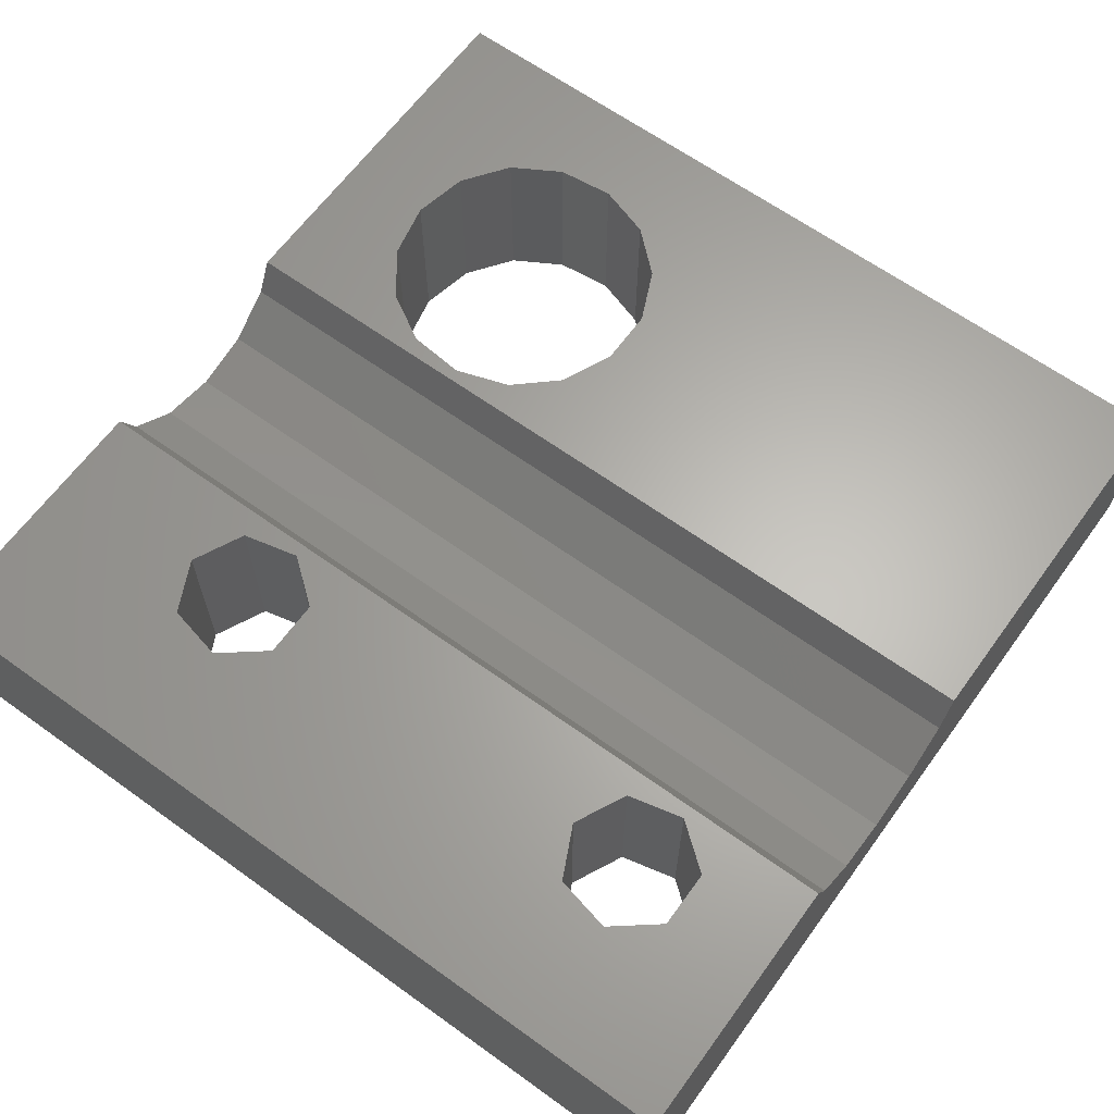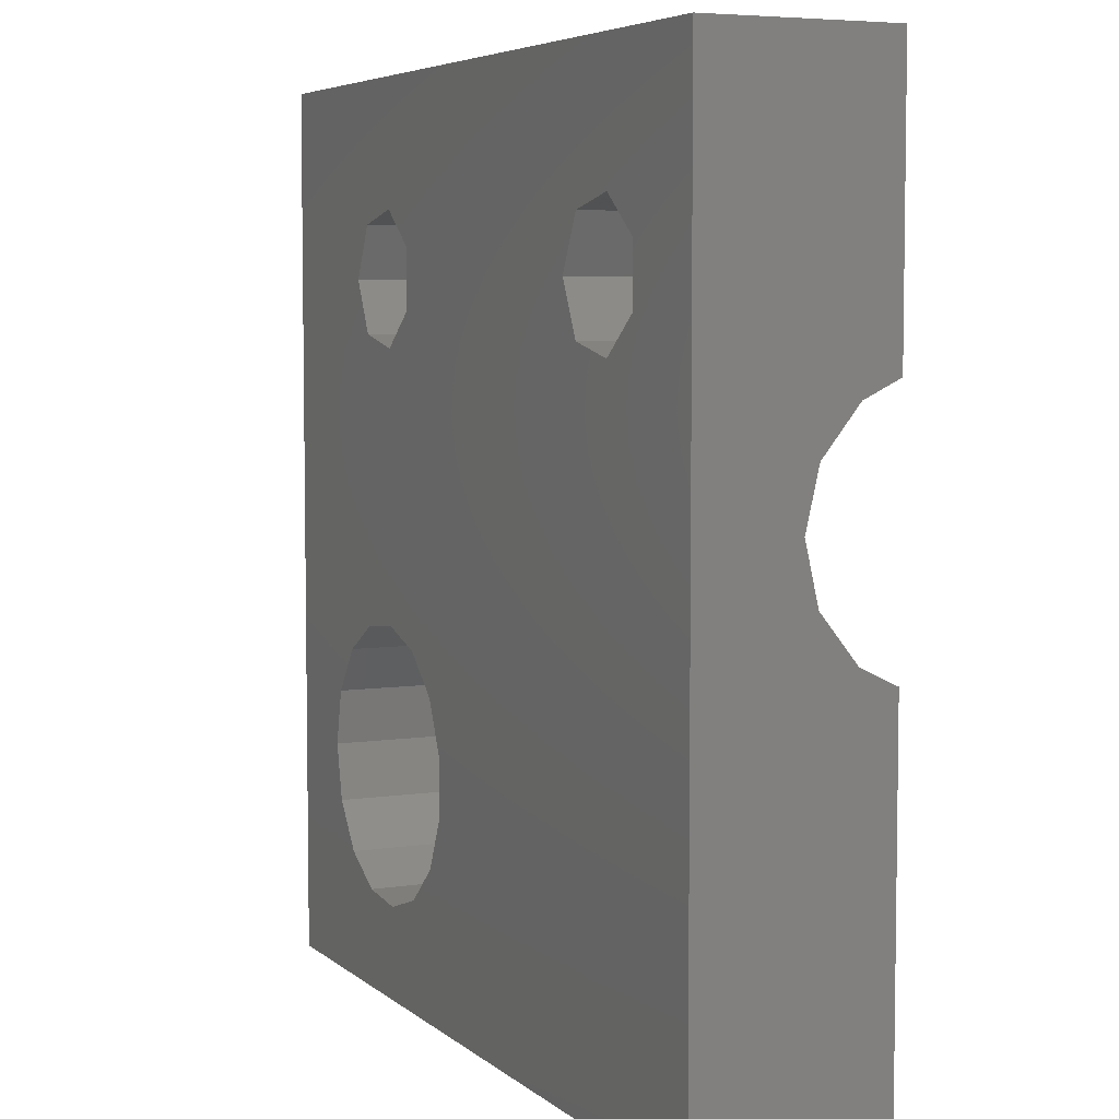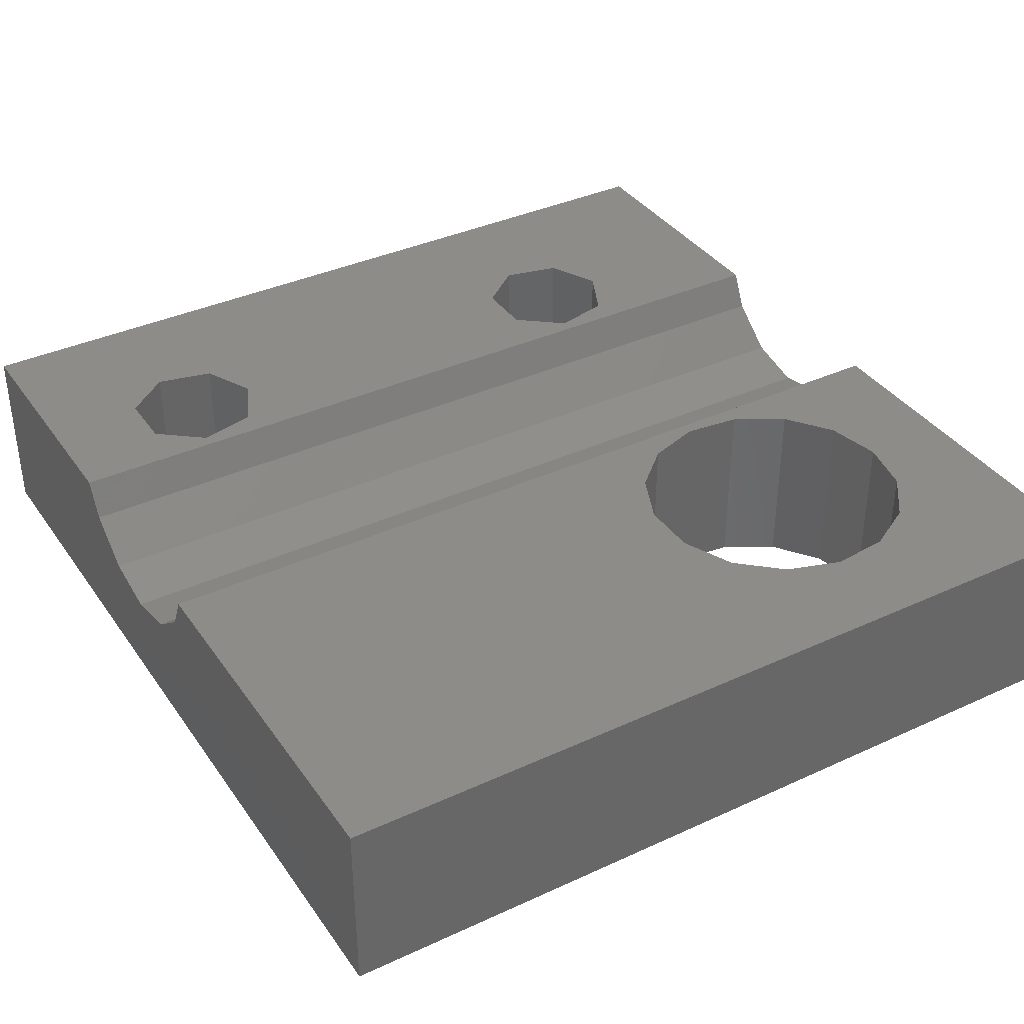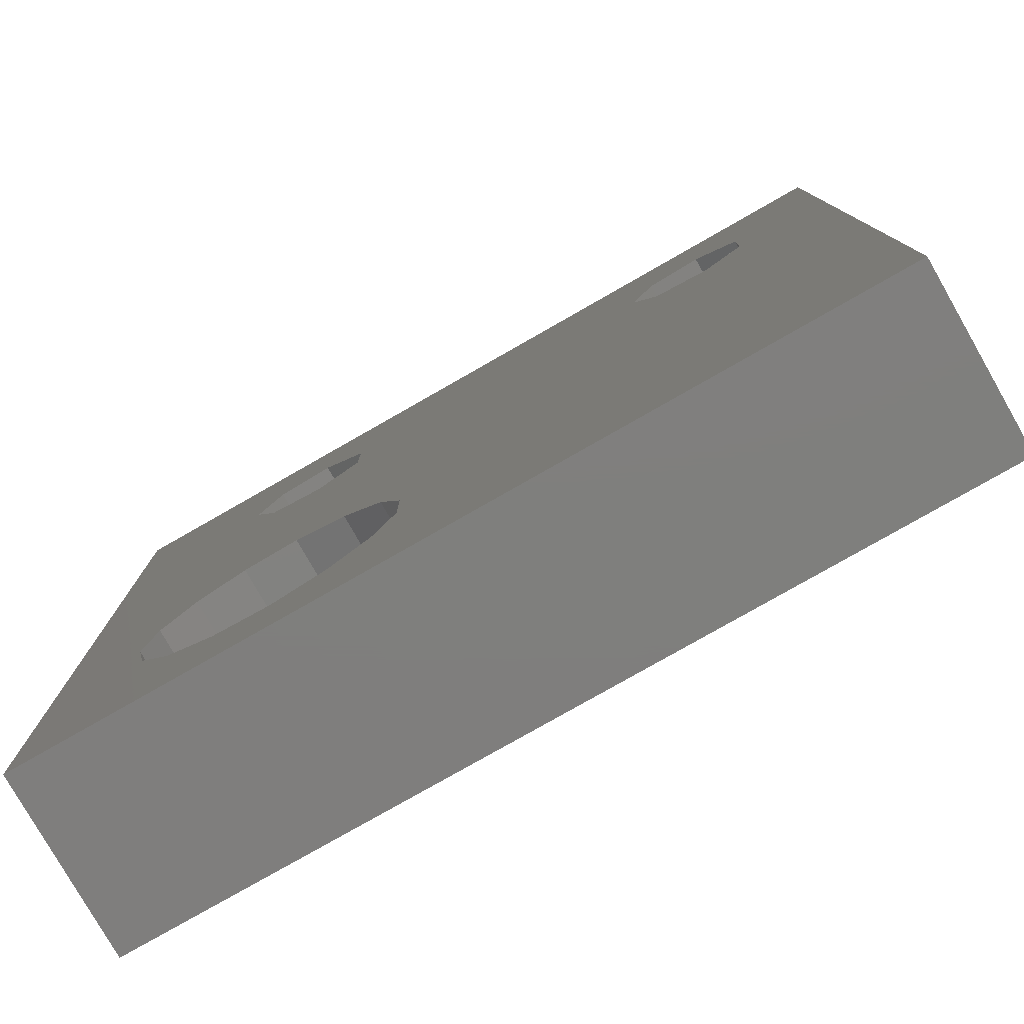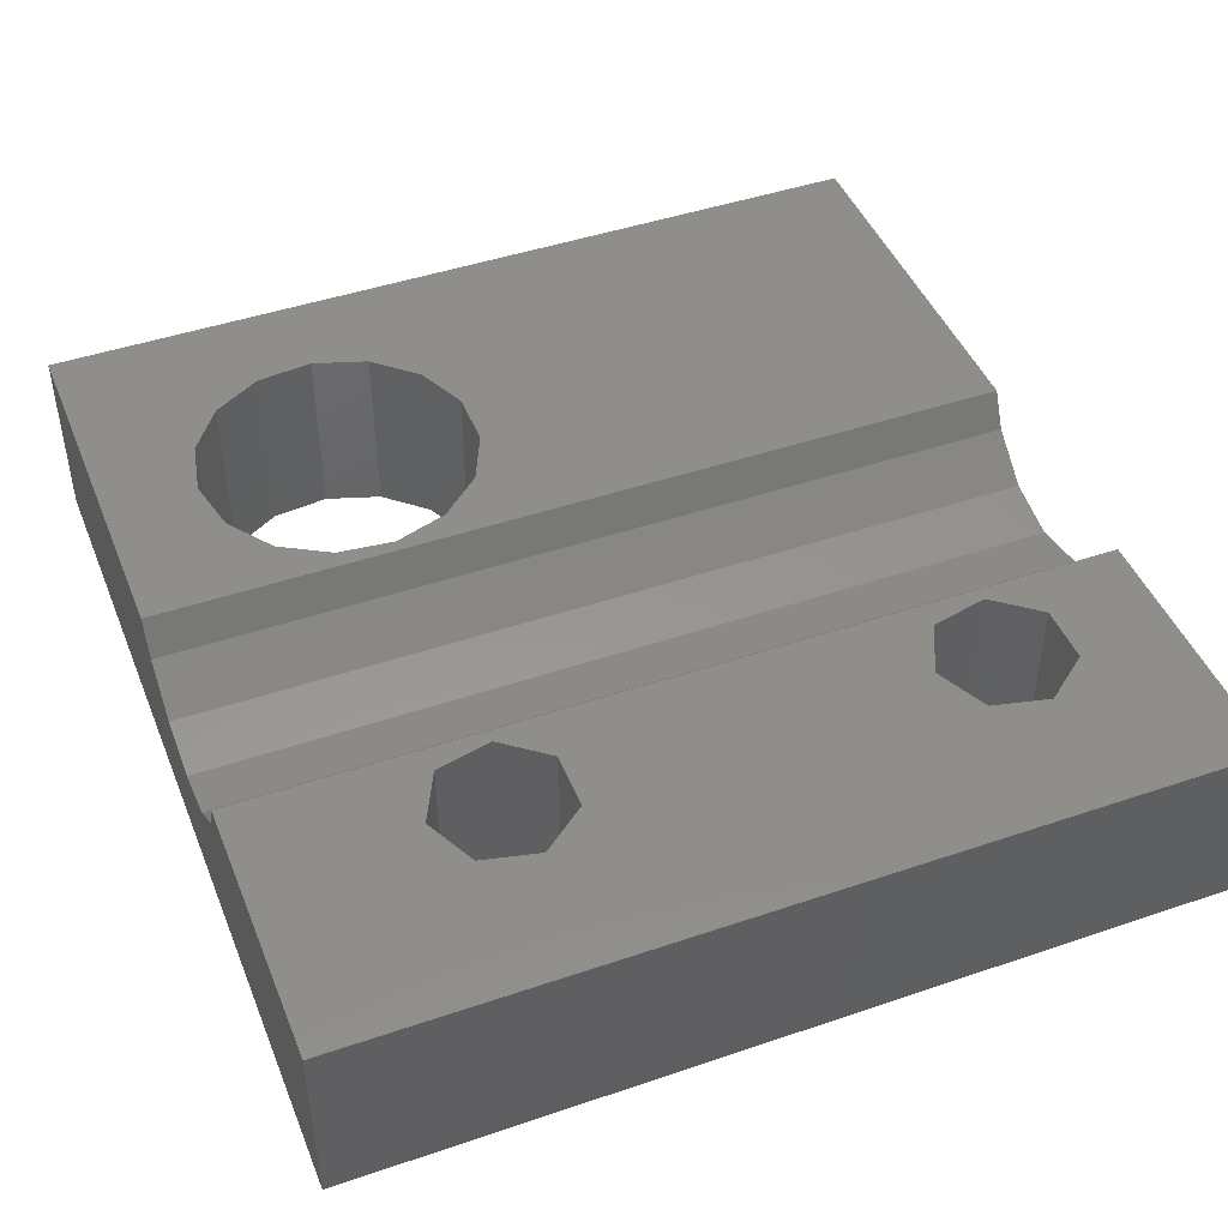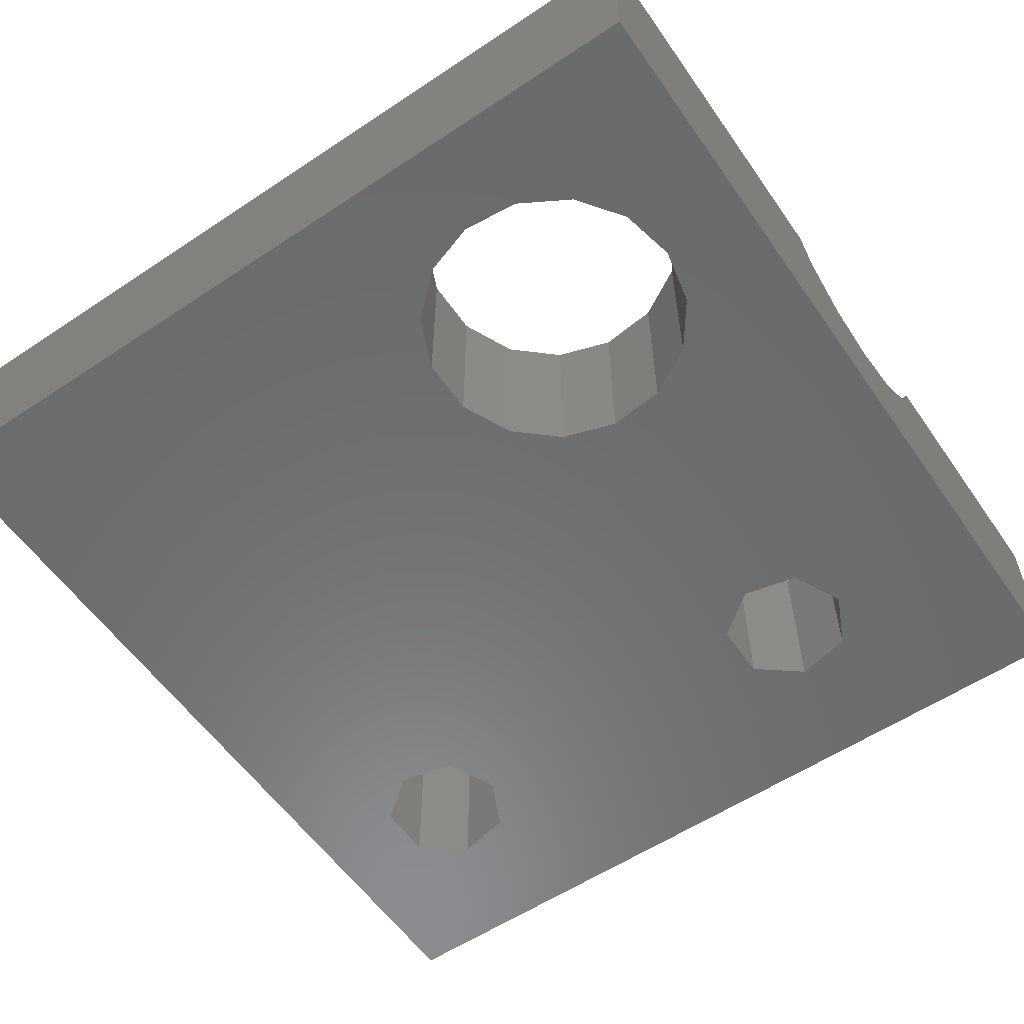
<metadata>
{"format":"stl","ext":"stl","renderer":"f3d","projection":"perspective","resolution":1024,"background":"white","views":[{"elev":64.1,"azim":-144.0,"up":"+Z"},{"elev":5.6,"azim":-114.9,"up":"+Y"},{"elev":37.1,"azim":-30.7,"up":"+Z"},{"elev":-78.9,"azim":-150.3,"up":"+Y"},{"elev":45.5,"azim":158.6,"up":"+Z"},{"elev":-57.5,"azim":34.6,"up":"+Z"}]}
</metadata>
<code>
# stl→obj: 80 verts, 168 faces
v 21.5 -7.5 -1
v 21.5 4.869 -1
v 21.5 -7.5 -7
v 21.5 5.438 -2.181
v 21.5 6.934 -3.374
v 21.5 8.8 -3.8
v 21.5 10.67 -3.374
v 21.5 21.5 -1
v 21.5 12.16 -2.181
v 21.5 12.73 -1
v 21.5 21.5 -7
v 46.21 1.83 -1
v 49.6 -7.5 -1
v 49.6 4.869 -1
v 45.11 3.344 -1
v 37.7 0.9356 -1
v 38.46 2.645 -1
v 39.85 3.897 -1
v 41.63 4.475 -1
v 43.49 4.28 -1
v 46.6 0 -1
v 46.21 -1.83 -1
v 45.11 -3.344 -1
v 43.49 -4.28 -1
v 41.63 -4.475 -1
v 39.85 -3.897 -1
v 38.46 -2.645 -1
v 37.7 -0.9356 -1
v 49.6 -7.5 -7
v 46.6 0 -7
v 49.6 21.5 -7
v 43.49 -4.28 -7
v 41.63 -4.475 -7
v 24.72 14.35 -7
v 28.07 17.02 -7
v 28.9 15.3 -7
v 26.21 13.16 -7
v 28.07 13.58 -7
v 26.21 17.44 -7
v 24.72 16.25 -7
v 41.61 13.16 -7
v 40.12 14.35 -7
v 37.7 -0.9356 -7
v 38.46 -2.645 -7
v 39.85 -3.897 -7
v 45.11 -3.344 -7
v 39.85 3.897 -7
v 41.63 4.475 -7
v 46.21 1.83 -7
v 45.11 3.344 -7
v 46.21 -1.83 -7
v 43.49 4.28 -7
v 43.47 13.58 -7
v 38.46 2.645 -7
v 37.7 0.9356 -7
v 40.12 16.25 -7
v 41.61 17.44 -7
v 43.47 17.02 -7
v 44.3 15.3 -7
v 49.6 21.5 -1
v 44.3 15.3 -1
v 49.6 12.73 -1
v 41.61 13.16 -1
v 40.12 14.35 -1
v 28.07 13.58 -1
v 24.72 14.35 -1
v 24.72 16.25 -1
v 26.21 17.44 -1
v 28.07 17.02 -1
v 28.9 15.3 -1
v 26.21 13.16 -1
v 43.47 13.58 -1
v 43.47 17.02 -1
v 40.12 16.25 -1
v 41.61 17.44 -1
v 49.6 12.16 -2.181
v 49.6 10.67 -3.374
v 49.6 8.8 -3.8
v 49.6 6.934 -3.374
v 49.6 5.438 -2.181
f 1 2 3
f 3 2 4
f 3 4 5
f 5 6 3
f 7 8 6
f 9 10 8
f 9 8 7
f 6 8 11
f 6 11 3
f 12 13 14
f 15 12 14
f 2 1 16
f 2 16 17
f 2 17 18
f 2 19 14
f 2 18 19
f 19 20 14
f 21 13 12
f 22 13 21
f 23 13 22
f 1 13 24
f 1 24 25
f 1 25 26
f 1 27 28
f 1 26 27
f 23 24 13
f 28 16 1
f 20 15 14
f 3 29 13
f 1 3 13
f 30 31 29
f 32 29 33
f 11 34 3
f 35 31 36
f 34 37 3
f 37 38 3
f 11 31 35
f 11 35 39
f 11 39 40
f 11 40 34
f 41 3 42
f 3 43 44
f 3 44 45
f 3 45 29
f 45 33 29
f 46 29 32
f 47 31 48
f 49 31 30
f 50 31 49
f 46 51 29
f 51 30 29
f 52 31 50
f 48 31 52
f 53 31 47
f 3 47 54
f 3 54 55
f 3 55 43
f 56 38 57
f 38 42 3
f 58 31 59
f 3 41 47
f 59 31 53
f 41 53 47
f 57 31 58
f 38 31 57
f 38 56 42
f 36 31 38
f 8 60 11
f 11 60 31
f 61 62 60
f 63 64 65
f 8 10 66
f 8 66 67
f 8 68 60
f 8 67 68
f 68 69 60
f 69 70 60
f 71 62 65
f 10 62 71
f 61 72 62
f 73 61 60
f 65 64 74
f 65 75 60
f 65 74 75
f 63 62 72
f 75 73 60
f 65 62 63
f 70 65 60
f 71 66 10
f 9 76 62
f 10 9 62
f 7 77 76
f 9 7 76
f 6 78 77
f 7 6 77
f 5 79 78
f 6 5 78
f 4 80 79
f 5 4 79
f 14 80 2
f 2 80 4
f 77 31 60
f 62 76 60
f 78 31 77
f 29 31 78
f 14 29 80
f 13 29 14
f 79 80 29
f 76 77 60
f 78 79 29
f 43 55 16
f 28 43 16
f 43 28 27
f 44 43 27
f 27 26 44
f 44 26 45
f 26 25 45
f 45 25 33
f 25 24 33
f 33 24 32
f 24 23 32
f 32 23 46
f 23 22 46
f 46 22 51
f 22 21 51
f 51 21 30
f 30 21 49
f 49 21 12
f 49 12 50
f 50 12 15
f 52 50 15
f 20 52 15
f 48 52 20
f 19 48 20
f 47 48 19
f 18 47 19
f 54 47 18
f 17 54 18
f 55 54 17
f 16 55 17
f 34 40 67
f 66 34 67
f 66 71 34
f 34 71 37
f 40 39 68
f 67 40 68
f 39 35 69
f 68 39 69
f 36 70 35
f 35 70 69
f 65 70 38
f 38 70 36
f 71 65 37
f 37 65 38
f 42 56 74
f 64 42 74
f 64 63 42
f 42 63 41
f 56 57 75
f 74 56 75
f 57 58 73
f 75 57 73
f 59 61 58
f 58 61 73
f 72 61 53
f 53 61 59
f 63 72 41
f 41 72 53

</code>
